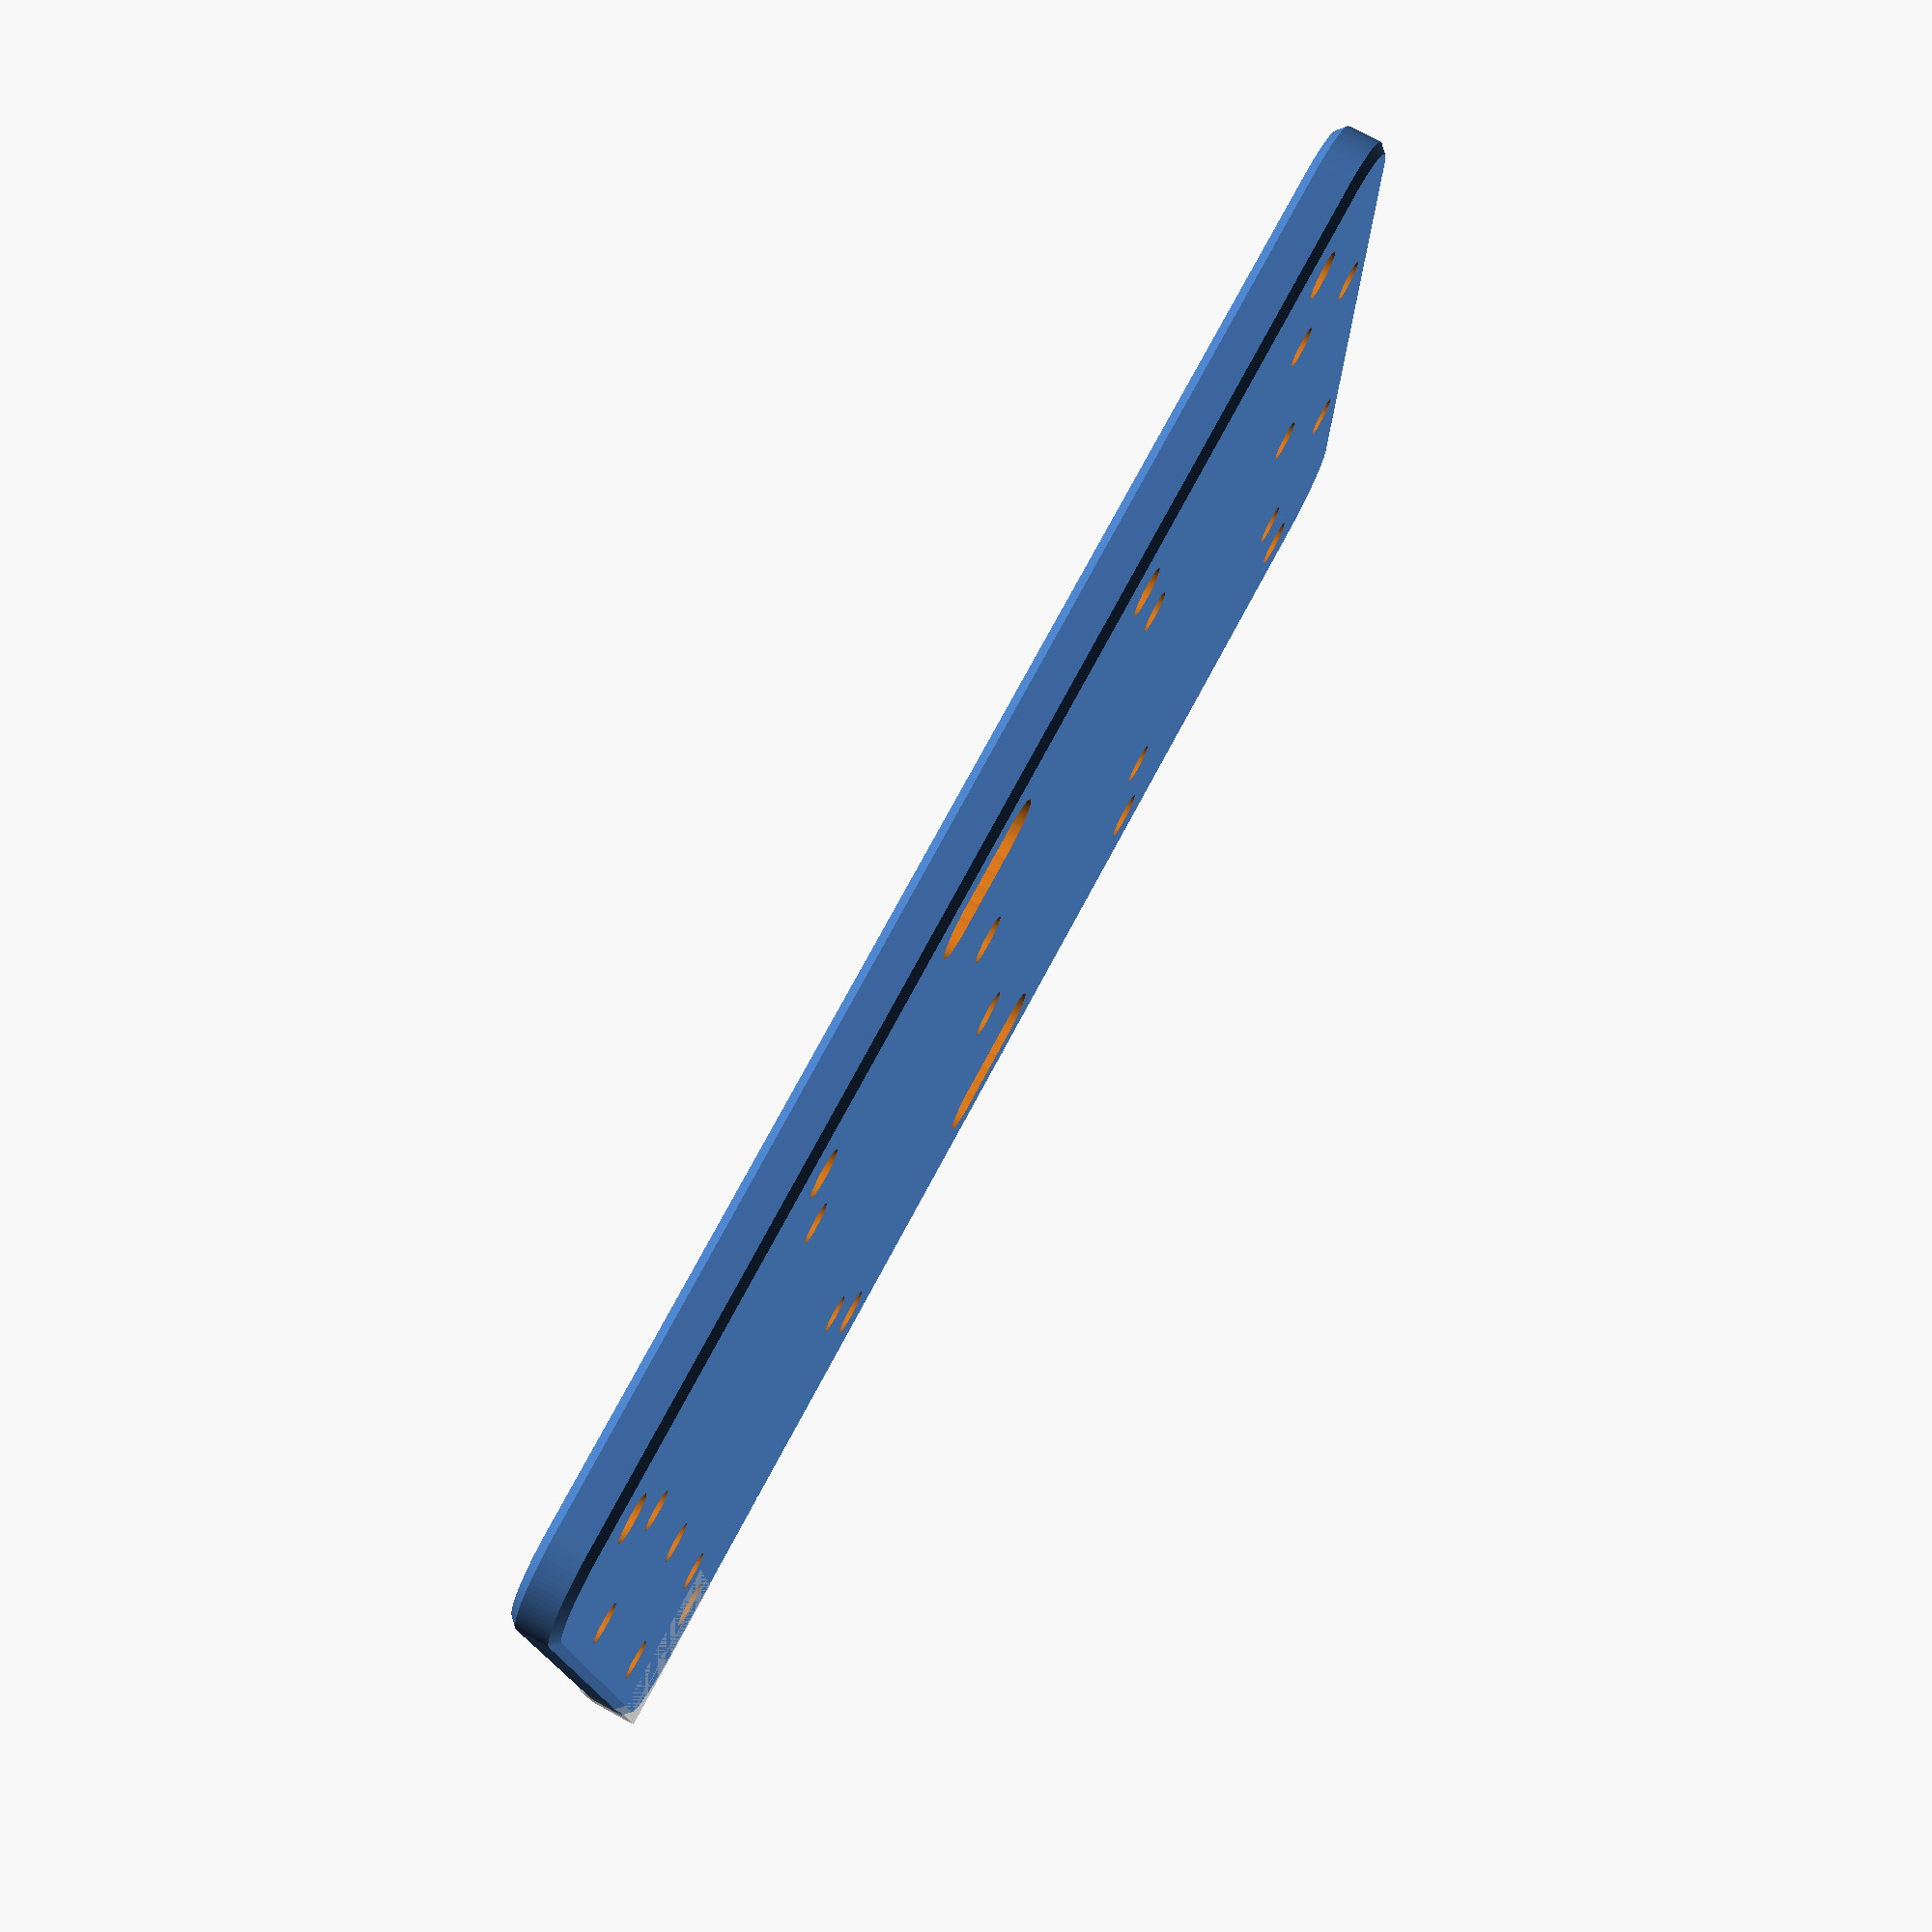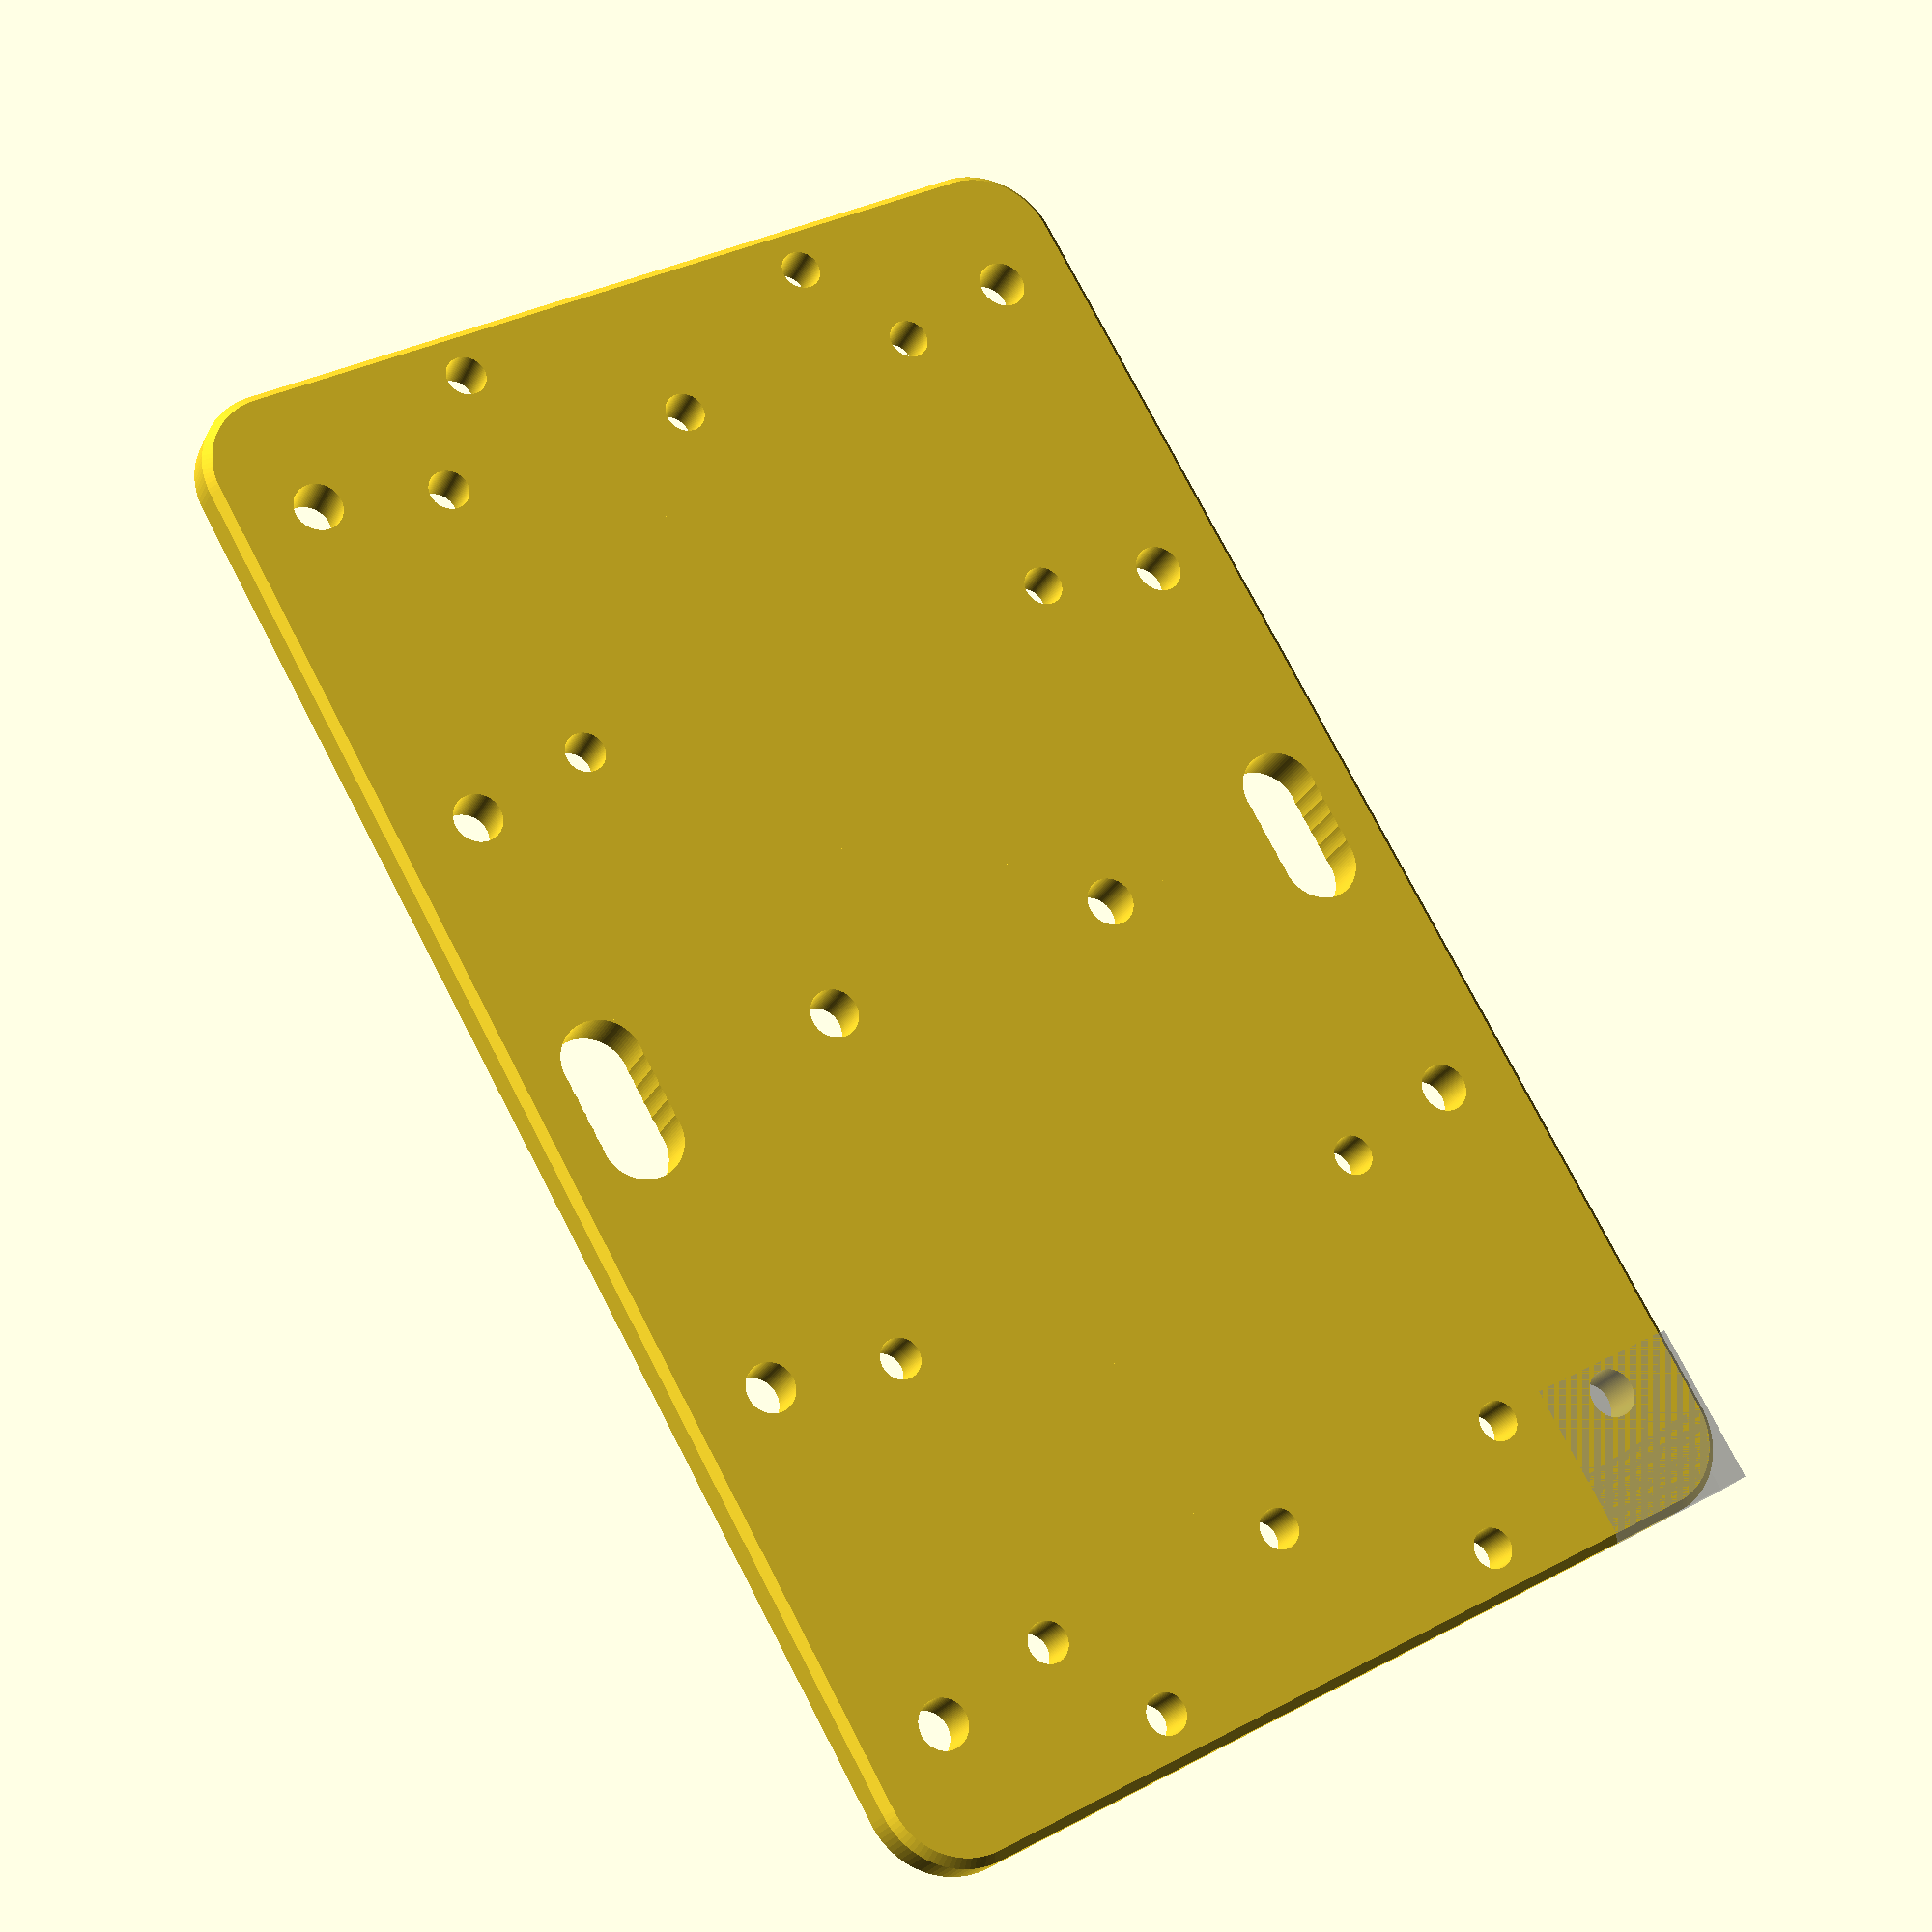
<openscad>
PRECISION = 100;

// Enable option you need
MOTORSOPTION = true;      // For middle plate
OBLONGOPTION = true;      // For middle plate
MOTORPCBOPTION = true;    // For middle plate
RASPBERRYPIOPTION = true; // For middle and top plates
TOOLOPTION = true;        // For middle and top plates
FANOPTION = false;        // For top plate

// Set DXF true if you need to generate .dxf file
DXF = false;

MIRRORX = 1;
MIRRORY = 1;
PLATEX = 95 / (MIRRORX ? 2 : 1);
PLATEY = 60 / (MIRRORY ? 2 : 1);
PLATEZ = 3;

RADIUSCORNERS = 5;
RADIUSBEVEL = 0.5;

BEVELTYPENONE = 0;
BEVELTYPESPHERE = 1;
BEVELTYPECONE = 2;
BEVELTYPE = BEVELTYPECONE;

HOLEMARGIN = 0.5;
M2DIAMETER = 2 + HOLEMARGIN;
M25DIAMETER = 2.5 + HOLEMARGIN;
M3DIAMETER = 3 + HOLEMARGIN;

RASPBERRYPIFOURHOLES = [
 [M25DIAMETER, 39.5, 24.5], // PI A
 [M25DIAMETER, 18.5, 24.5], // PI B
];

MOTORPCBFOURHOLES = [
 [M25DIAMETER, 0, 10],      // Motors PCB
];

OBLONGFOURHOLES = [
 [5, 0.5, 24.5],            // Oblong A
 [5, 1.5, 24.5],            // Oblong B
 [5, 2.5, 24.5],            // Oblong C
];

MOTORSFOURHOLES = [
 [M2DIAMETER, 38, 16.5],    // Motors A
 [M2DIAMETER, 20, 16.5],    // Motors B
];

TOOLFOURHOLES = [
 [M2DIAMETER, 38, 0],       // Tools A
 [M2DIAMETER, 44.5, 12]     // Tools B
];

FANSIMPLEHOLES = [
 [5, 18, -8],
 [28.5, 0, 0]
];

FANFOURHOLES = [
 [M25DIAMETER, 12, 12]
];

$fn = PRECISION;

module quadPlate() {
 intersection() {
  translate([PLATEX / 2, PLATEY / 2, 0]) {
   cube([PLATEX, PLATEY, PLATEZ], center = true);
  }

  minkowski() {
   translate([(PLATEX - RADIUSCORNERS) / 2,
              (PLATEY - RADIUSCORNERS) / 2, 0]) {
    cube([PLATEX - RADIUSCORNERS,
          PLATEY - RADIUSCORNERS,
          PLATEZ - RADIUSBEVEL * 2], center = true);
   }

   minkowski() {
    cylinder(r = RADIUSCORNERS - RADIUSBEVEL, h = 0.0001, center = true);
    if(BEVELTYPE == BEVELTYPESPHERE)
     sphere(r = RADIUSBEVEL);
    else if(BEVELTYPE == BEVELTYPECONE)
     union() {
      cylinder(r1 = RADIUSBEVEL, r2 = 0, h = RADIUSBEVEL, center = false);
      translate([0, 0, -RADIUSBEVEL])
      cylinder(r1 = 0, r2 = RADIUSBEVEL, h = RADIUSBEVEL, center = false);
     }
    else
     cylinder(r1 = RADIUSBEVEL, r2 = RADIUSBEVEL, h = RADIUSBEVEL * 2, center = true);
   }
  }
 }
}

module holeShape(diameter, distx, disty) {
 translate([distx, disty, 0]) {
  cylinder(r = diameter / 2, h = PLATEZ * 2, center = true);
 }
}

module holesArray() {
 union() {
  if(RASPBERRYPIOPTION)
   for(holeParams = RASPBERRYPIFOURHOLES)
    holeShape(holeParams[0], holeParams[1], holeParams[2]);

  if(MOTORSOPTION)
   for(holeParams = MOTORSFOURHOLES)
    holeShape(holeParams[0], holeParams[1], holeParams[2]);

  if(TOOLOPTION)
   for(holeParams = TOOLFOURHOLES)
    holeShape(holeParams[0], holeParams[1], holeParams[2]);

  if(OBLONGOPTION)
   for(holeParams = OBLONGFOURHOLES)
    holeShape(holeParams[0], holeParams[1], holeParams[2]);

  if(MOTORPCBOPTION)
   for(holeParams = MOTORPCBFOURHOLES)
    holeShape(holeParams[0], holeParams[1], holeParams[2]);

  if(FANOPTION)
   for(holeParams = FANFOURHOLES)
    holeShape(holeParams[0], holeParams[1], holeParams[2]);
 }
}

module quadPlateHoles() {
 difference() {
  quadPlate();
  holesArray();
 }
}

module halfPlate() {
 mirror([MIRRORX, 0, 0])
  quadPlateHoles();
 mirror([0, 0, 0])
  quadPlateHoles();
}

module plate() {
 difference() {
  union() {
   mirror([0, MIRRORY, 0])
    halfPlate();
   mirror([0, 0, 0])
    halfPlate();
  }
  if(FANOPTION)
   for(holeParams = FANSIMPLEHOLES)
    holeShape(holeParams[0], holeParams[1], holeParams[2]);
 }
}

if(DXF)
 projection(cut = true)
  plate();
else
 plate();

translate([PLATEX - 5, PLATEY - 5, 0])
 %cube([10, 10, PLATEZ], center = true);

</openscad>
<views>
elev=283.4 azim=179.3 roll=298.4 proj=p view=solid
elev=23.4 azim=60.5 roll=339.5 proj=p view=solid
</views>
